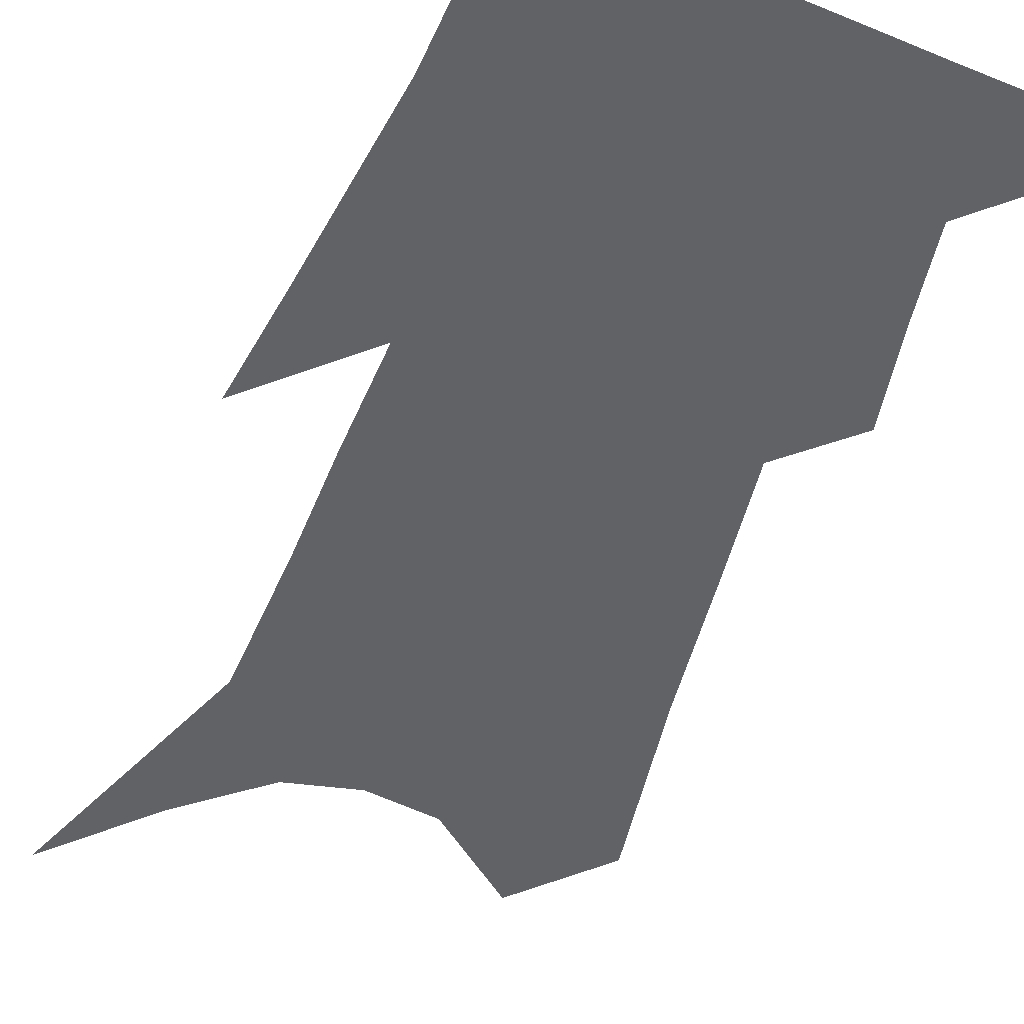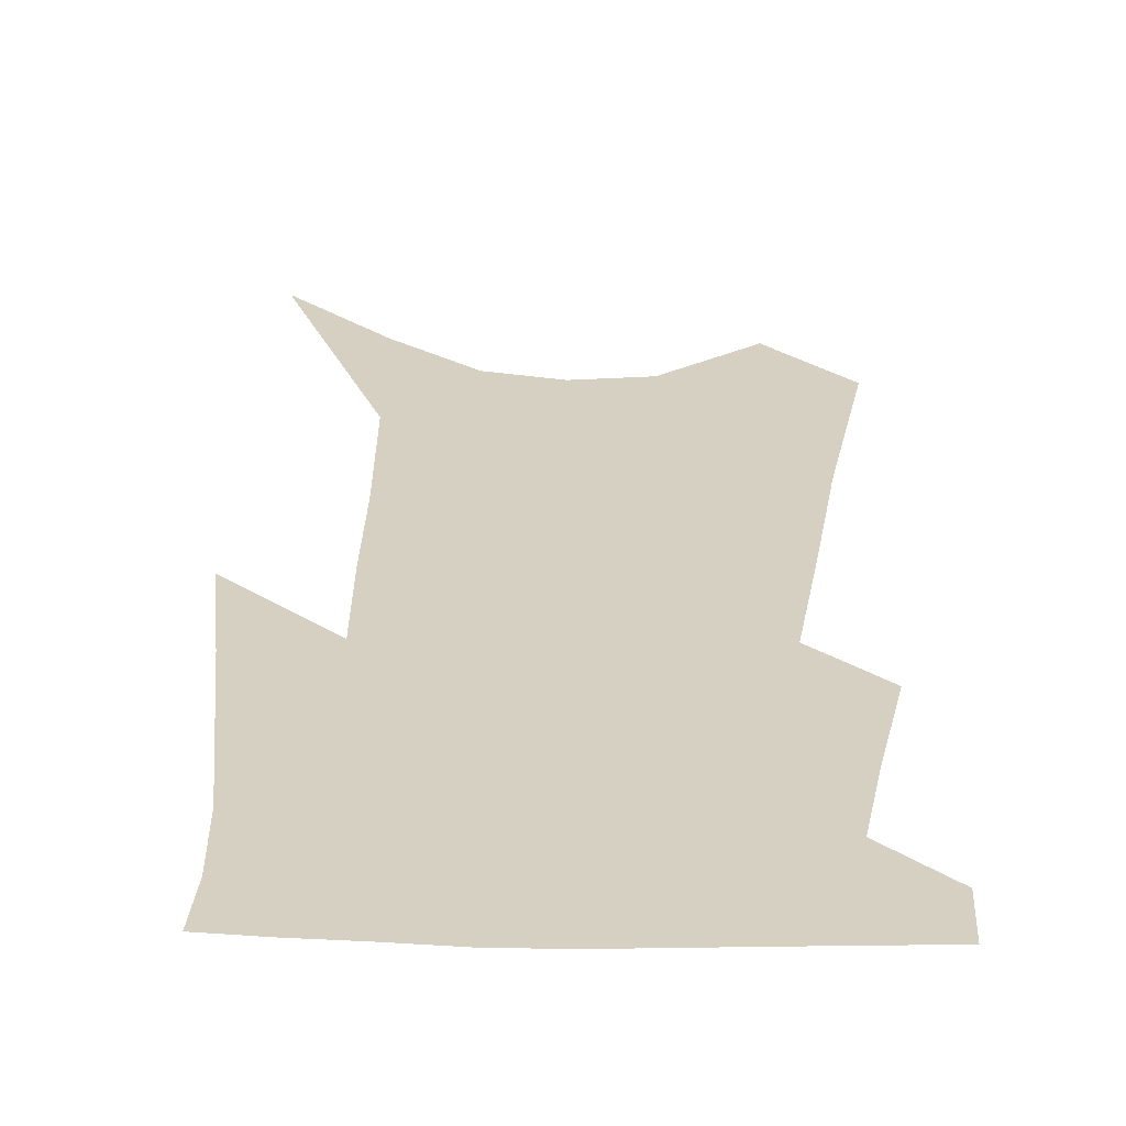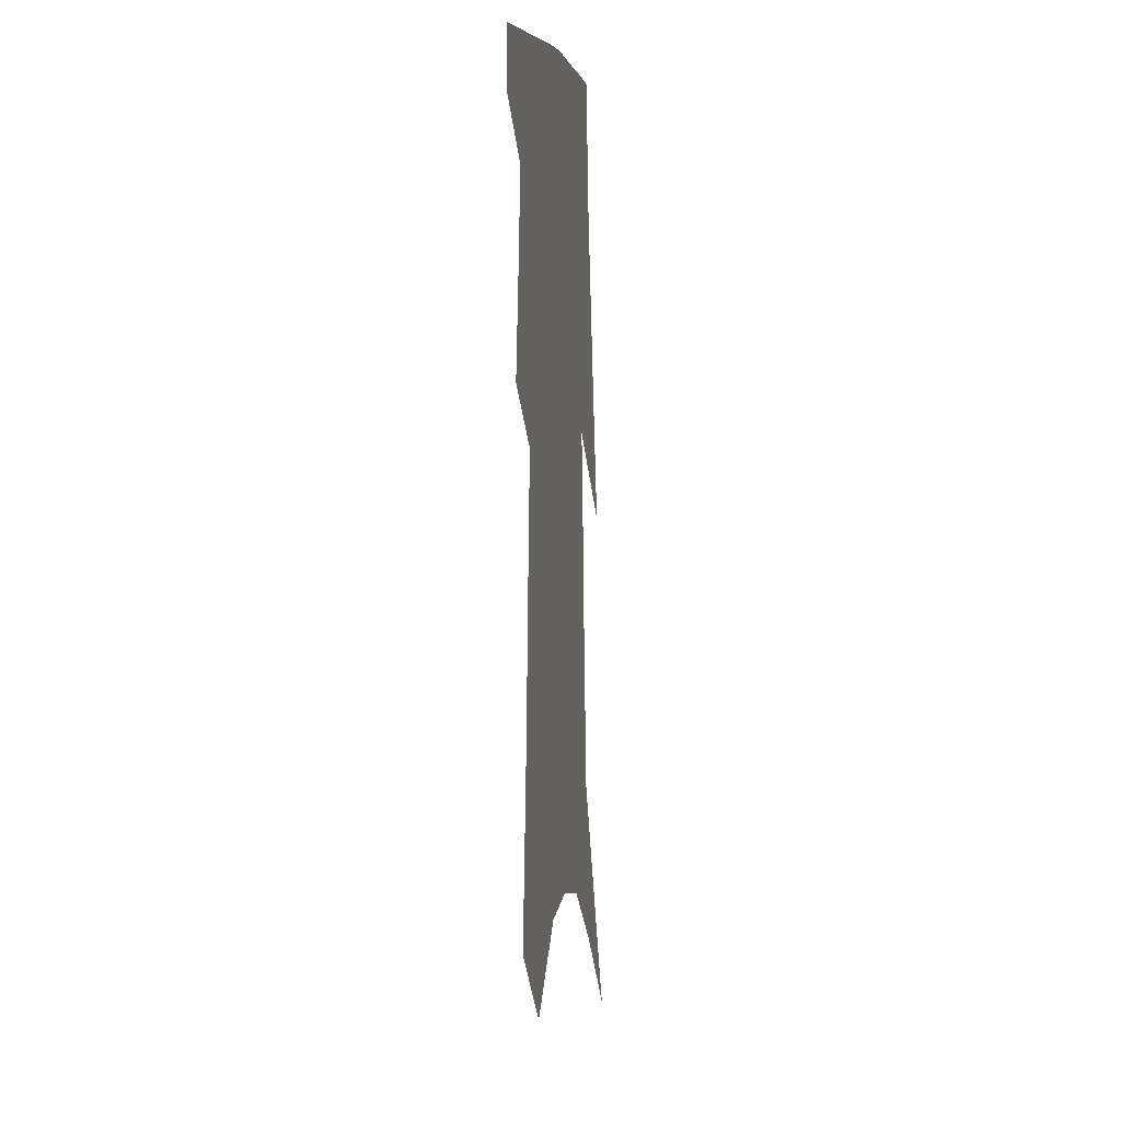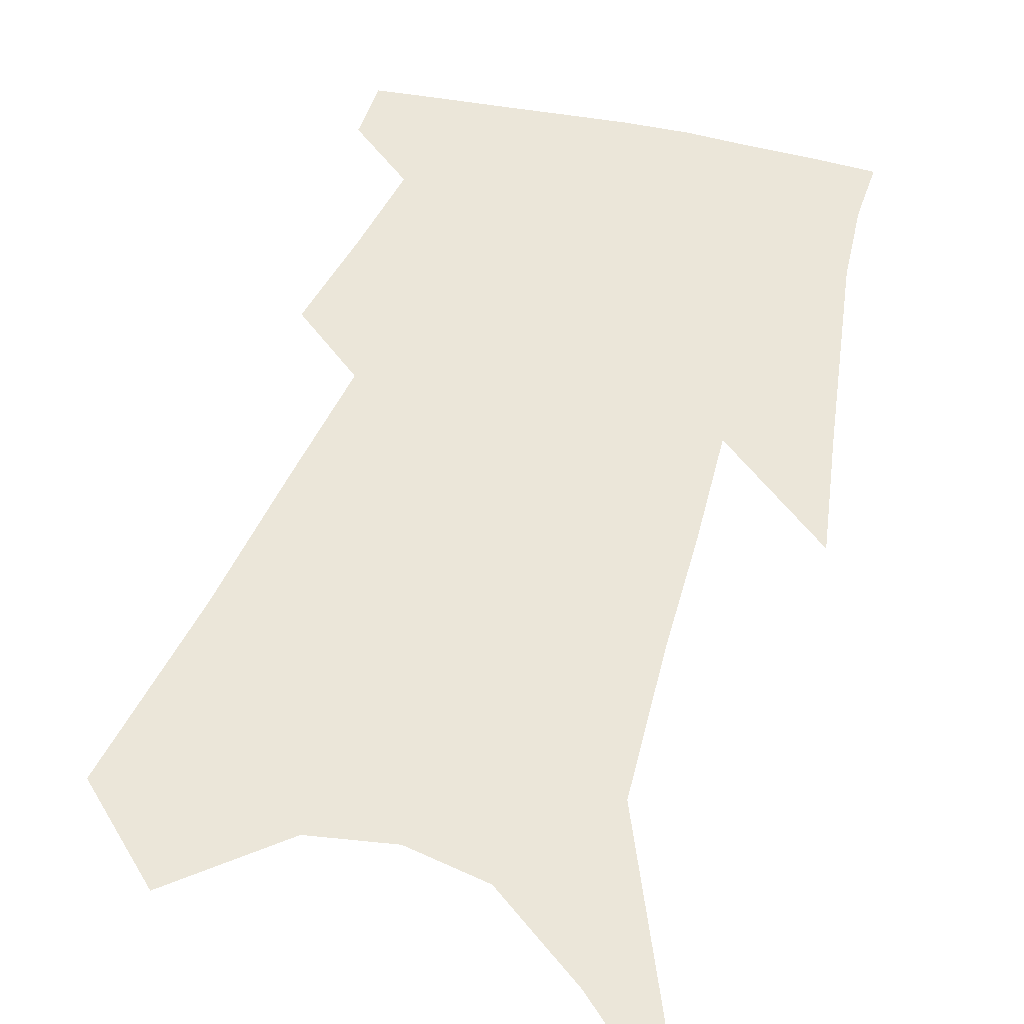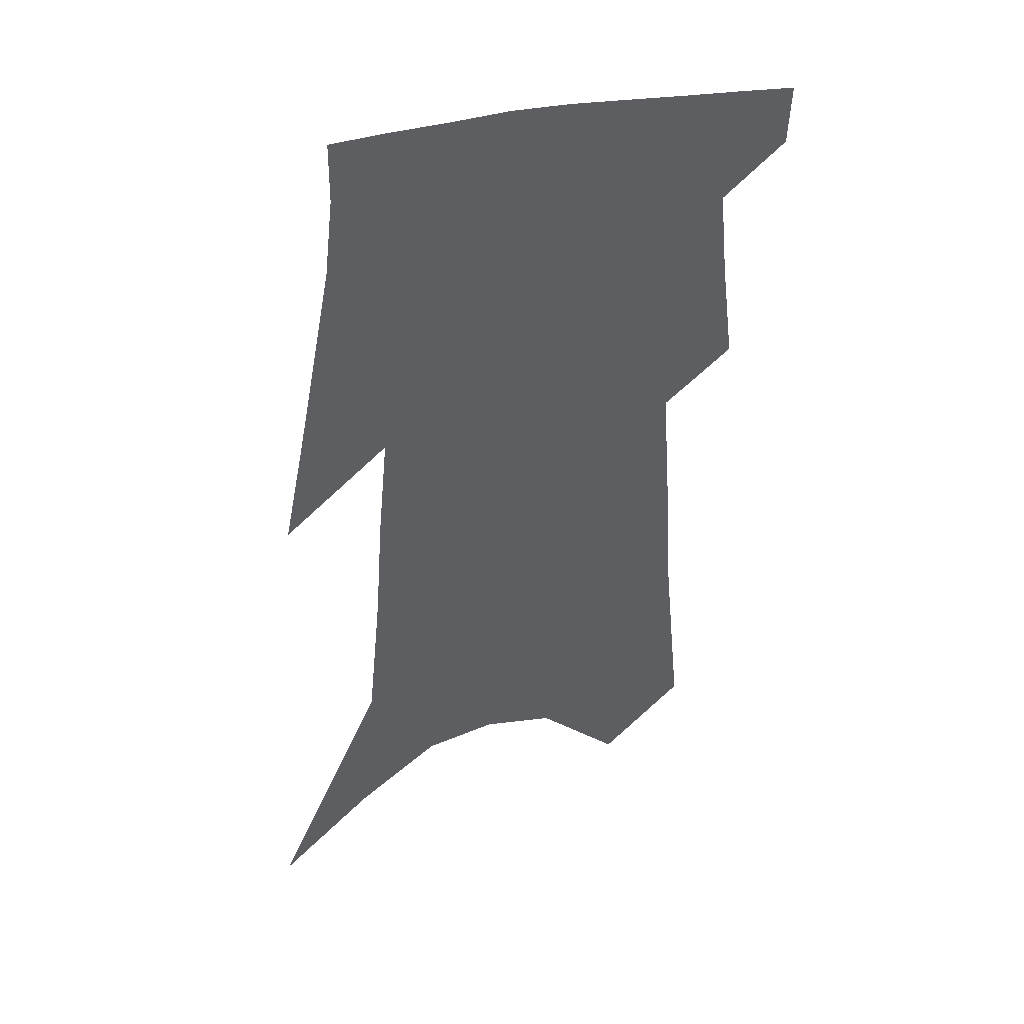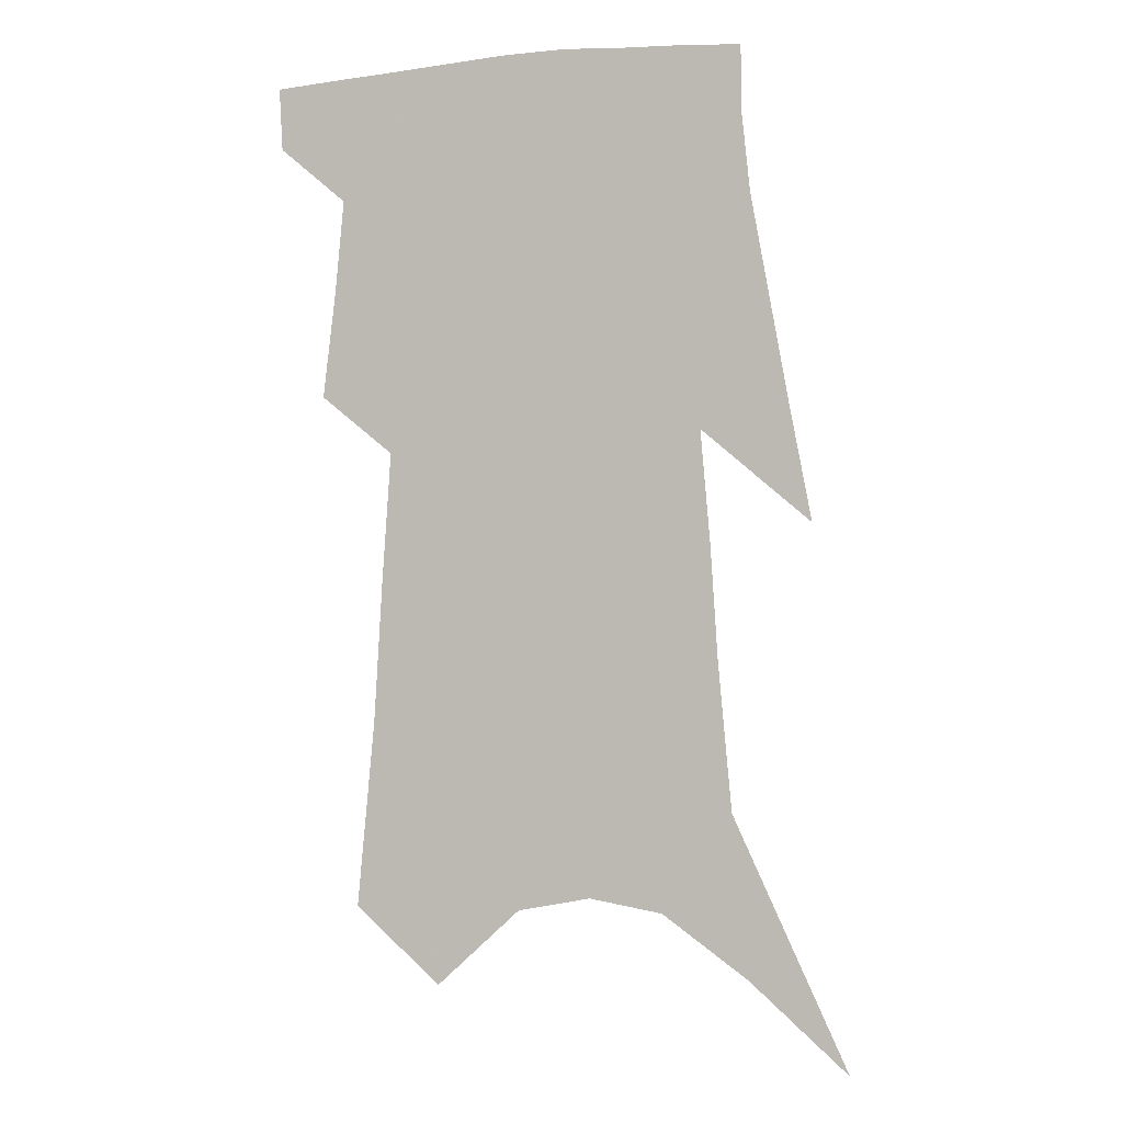
<metadata>
{"format":"obj","ext":"obj","renderer":"f3d","projection":"perspective","resolution":1024,"background":"white","views":[{"elev":-50.7,"azim":162.5,"up":"+Z"},{"elev":26.5,"azim":-174.6,"up":"+Z"},{"elev":1.4,"azim":-80.7,"up":"+Y"},{"elev":46.7,"azim":18.4,"up":"+Z"},{"elev":42.6,"azim":161.2,"up":"+Y"},{"elev":3.0,"azim":10.4,"up":"+Y"}]}
</metadata>
<code>
v 498.7 378.2 0
v 497.9 397.6 0
v 512.1 297.9 0
v 516.4 332.3 0
v 519.3 361.2 0
v 518.5 381.2 0
v 516.4 399.9 0
v 522.8 131 0
v 528.7 192.1 0
v 531.6 238.4 0
v 534.6 279.7 0
v 536.3 311.9 0
v 538.4 341.5 0
v 538.5 363.9 0
v 537.1 383.2 0
v 535.1 402 0
v 550 105.9 0
v 554.4 172 0
v 554 212.7 0
v 556.1 257.7 0
v 556.1 289.4 0
v 557.6 321.4 0
v 558 346.3 0
v 557.9 367.1 0
v 556.1 385.4 0
v 553.8 404.2 0
v 576.9 131.5 0
v 577.1 184.1 0
v 576.4 225.2 0
v 576.1 261.4 0
v 575.6 292.9 0
v 576.2 324.4 0
v 576.2 348 0
v 576.1 369 0
v 575.2 387.2 0
v 572.6 406.4 0
v 600.2 136.3 0
v 598.7 185.4 0
v 597.1 225.9 0
v 596 265.8 0
v 595 299.3 0
v 594.3 326.2 0
v 594.1 349.9 0
v 594 370.5 0
v 593.7 388.5 0
v 591.5 407.7 0
v 623.7 132.2 0
v 621.9 175.6 0
v 617.7 227.5 0
v 616.2 262.1 0
v 615.1 292.8 0
v 613.2 322.3 0
v 611.5 350.7 0
v 611.7 370.3 0
v 611.8 389.4 0
v 611.6 407.6 0
v 651.7 111.7 0
v 646.1 165.3 0
v 641.5 213.9 0
v 638.9 250.9 0
v 635.6 287.5 0
v 632.5 318.5 0
v 630.4 345.5 0
v 630.2 368.1 0
v 629.7 389.7 0
v 630.2 407.8 0
v 684 82.31 0
v 671 258.2 0
v 663.5 296.2 0
v 657.1 330 0
v 651 361.9 0
v 648.1 387.8 0
v 647.9 407.5 0
v 691 451 0
f 5 6 1
f 1 6 2
f 6 7 2
f 11 12 3
f 3 12 4
f 12 13 4
f 4 13 5
f 13 14 5
f 5 14 6
f 14 15 6
f 6 15 7
f 15 16 7
f 17 18 8
f 8 18 9
f 18 19 9
f 9 19 10
f 19 20 10
f 10 20 11
f 20 21 11
f 11 21 12
f 21 22 12
f 12 22 13
f 22 23 13
f 13 23 14
f 23 24 14
f 14 24 15
f 24 25 15
f 15 25 16
f 25 26 16
f 17 27 18
f 27 28 18
f 18 28 19
f 28 29 19
f 19 29 20
f 29 30 20
f 20 30 21
f 30 31 21
f 21 31 22
f 31 32 22
f 22 32 23
f 32 33 23
f 23 33 24
f 33 34 24
f 24 34 25
f 34 35 25
f 25 35 26
f 35 36 26
f 27 37 28
f 37 38 28
f 28 38 29
f 38 39 29
f 29 39 30
f 39 40 30
f 30 40 31
f 40 41 31
f 31 41 32
f 41 42 32
f 32 42 33
f 42 43 33
f 33 43 34
f 43 44 34
f 34 44 35
f 44 45 35
f 35 45 36
f 45 46 36
f 37 47 38
f 47 48 38
f 38 48 39
f 48 49 39
f 39 49 40
f 49 50 40
f 40 50 41
f 50 51 41
f 41 51 42
f 51 52 42
f 42 52 43
f 52 53 43
f 43 53 44
f 53 54 44
f 44 54 45
f 54 55 45
f 45 55 46
f 55 56 46
f 47 57 48
f 57 58 48
f 48 58 49
f 58 59 49
f 49 59 50
f 59 60 50
f 50 60 51
f 60 61 51
f 51 61 52
f 61 62 52
f 52 62 53
f 62 63 53
f 53 63 54
f 63 64 54
f 54 64 55
f 64 65 55
f 55 65 56
f 65 66 56
f 57 67 58
f 61 68 62
f 68 69 62
f 62 69 63
f 69 70 63
f 63 70 64
f 70 71 64
f 64 71 65
f 71 72 65
f 65 72 66
f 72 73 66

</code>
